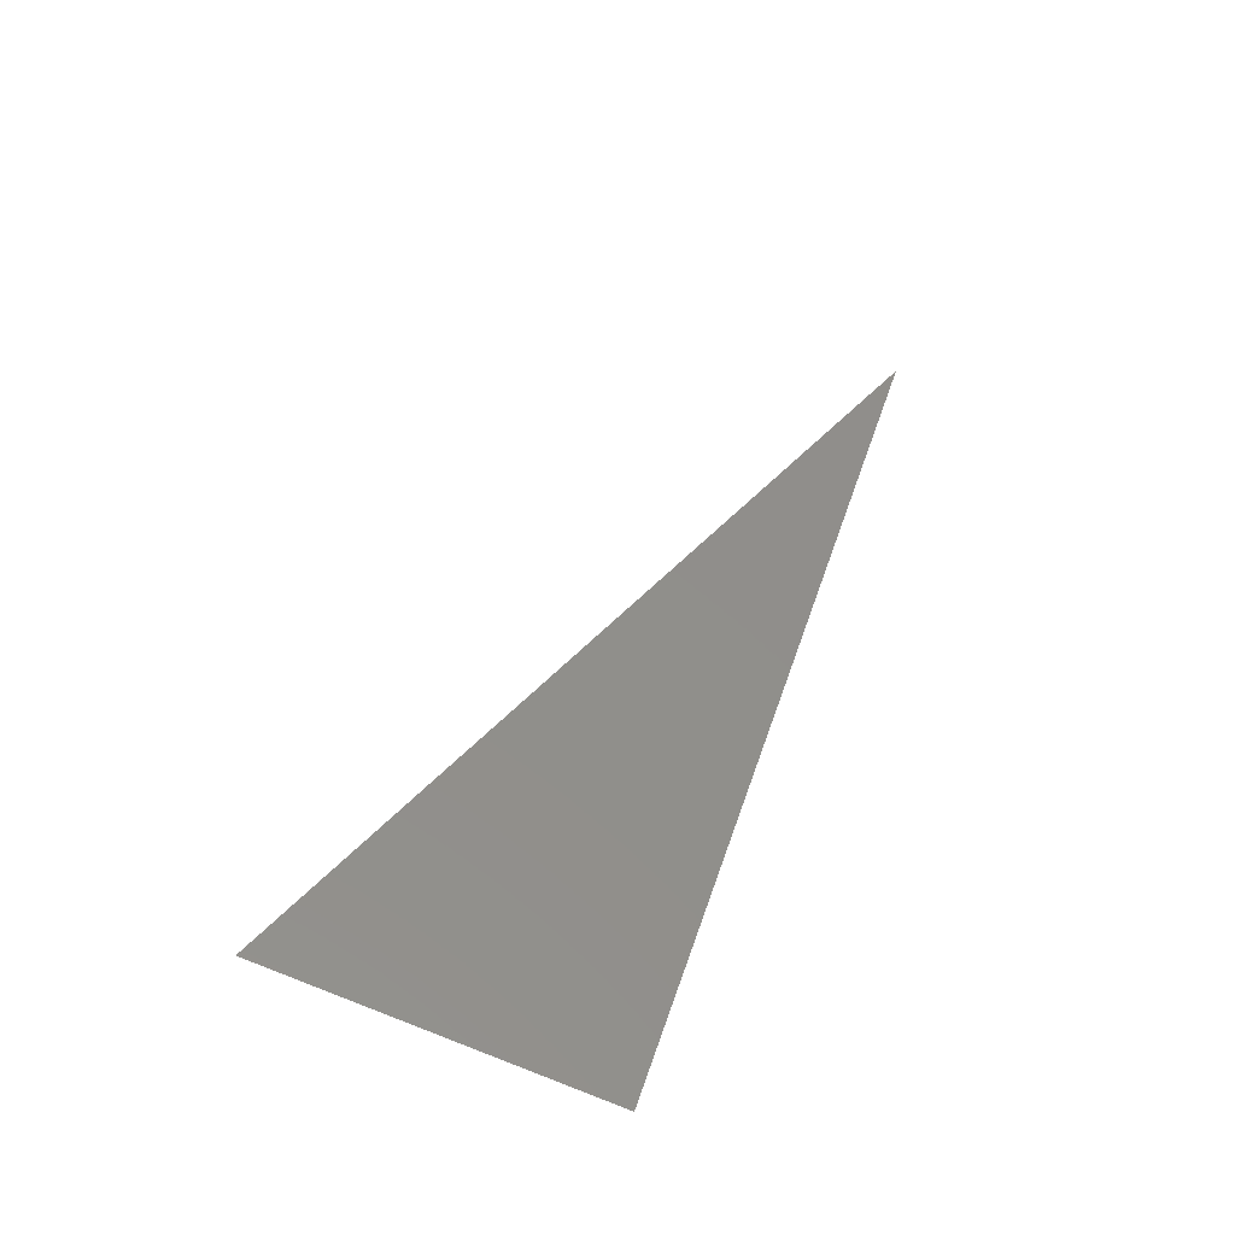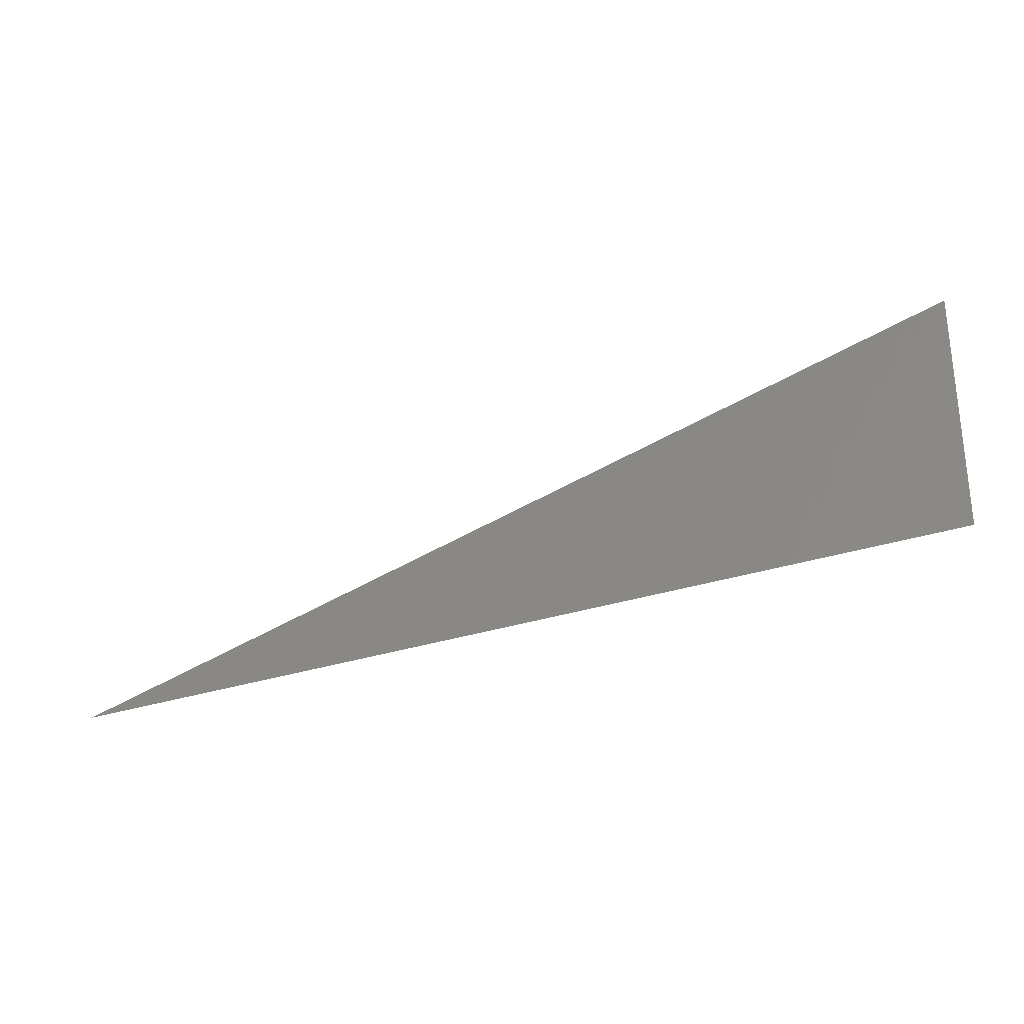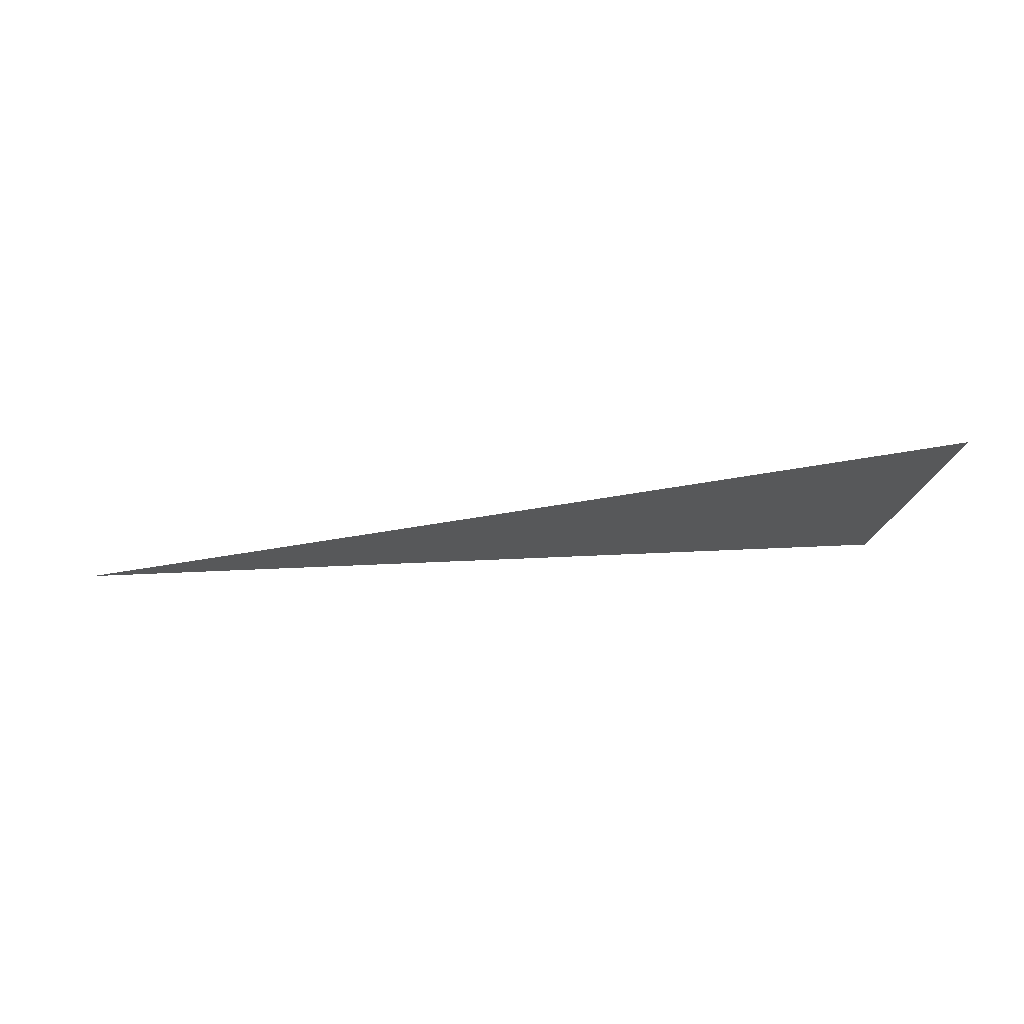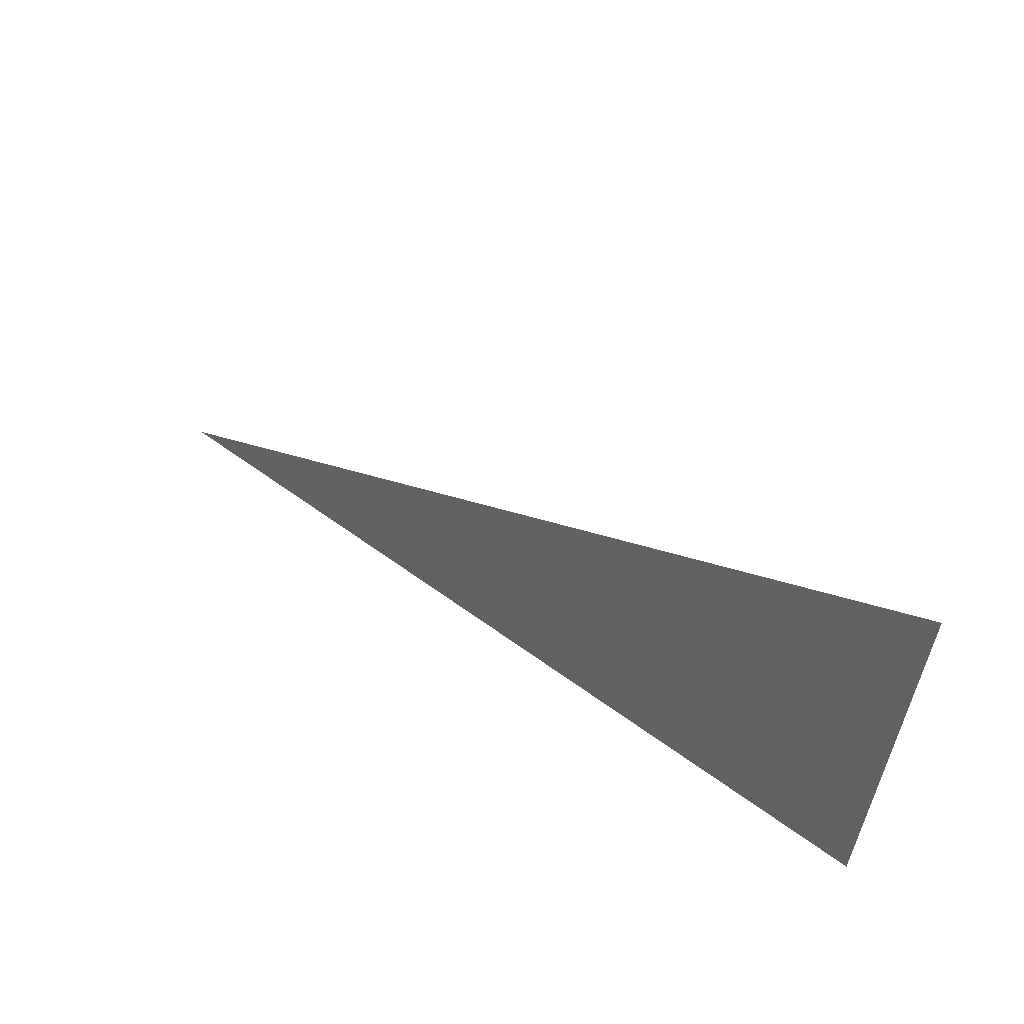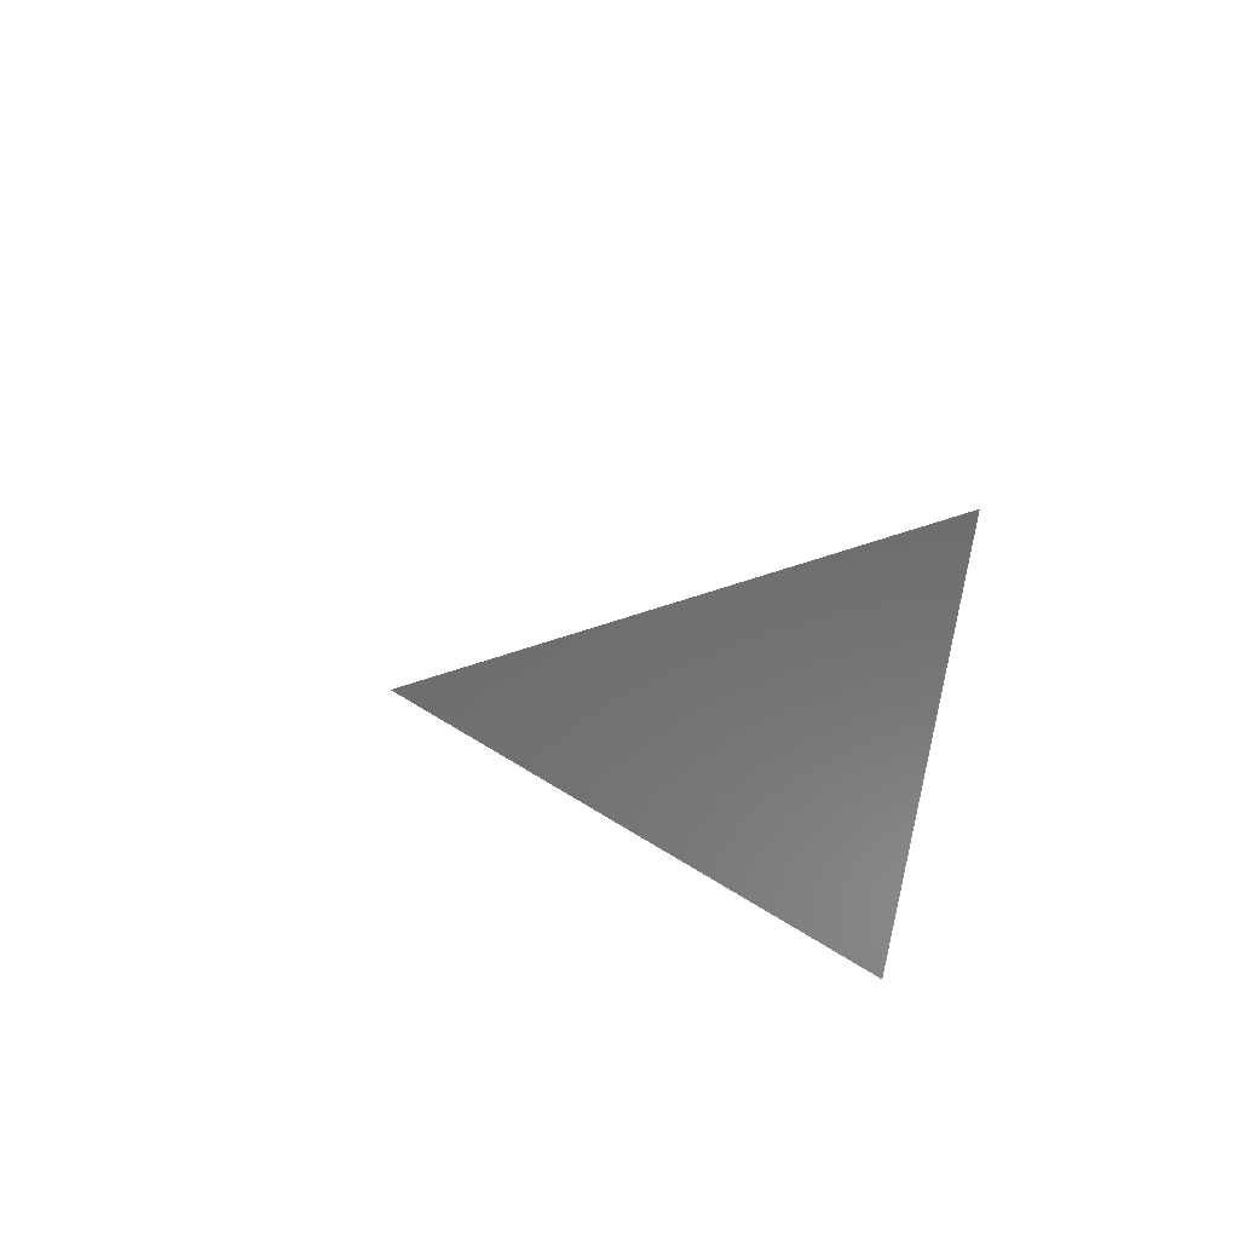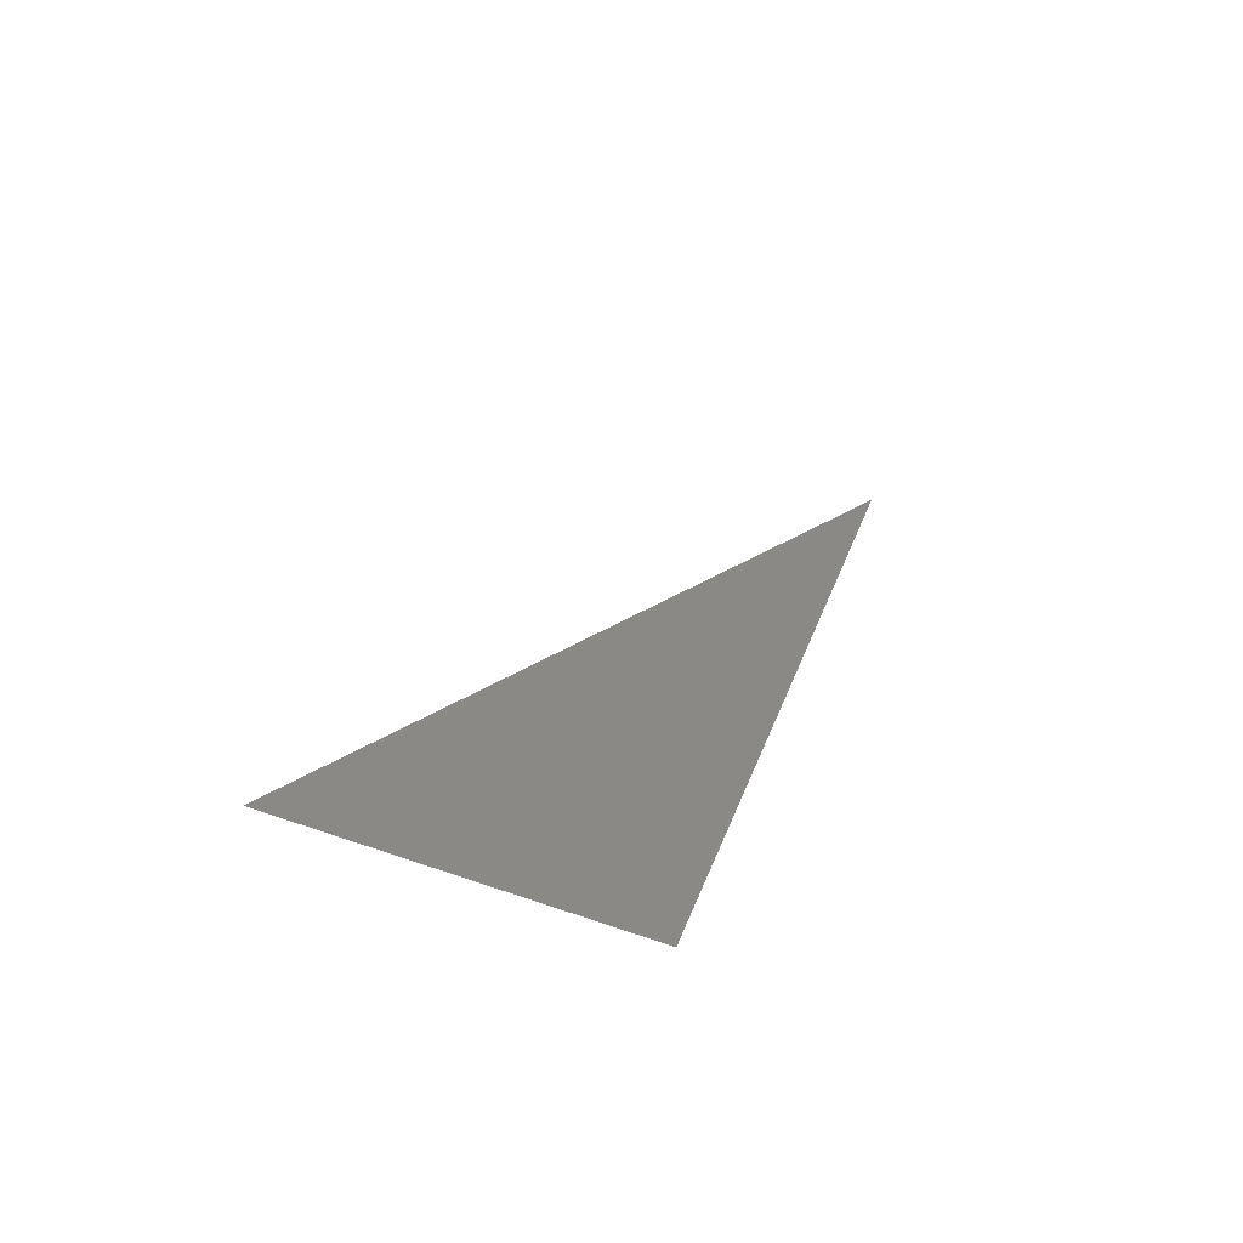
<metadata>
{"format":"stl","ext":"stl","renderer":"f3d","projection":"perspective","resolution":1024,"background":"white","views":[{"elev":49.8,"azim":107.7,"up":"+Y"},{"elev":-35.5,"azim":25.8,"up":"+Z"},{"elev":-8.8,"azim":-8.3,"up":"+Y"},{"elev":47.6,"azim":44.0,"up":"+Z"},{"elev":12.1,"azim":66.4,"up":"+Z"},{"elev":27.3,"azim":104.7,"up":"+Y"}]}
</metadata>
<code>
# stl→obj: 3 verts, 2 faces
v -36.49 22.26 4.35
v -36.49 22.96 7.764
v -46.29 21.68 4.35
f 1 2 3
f 3 2 1

</code>
